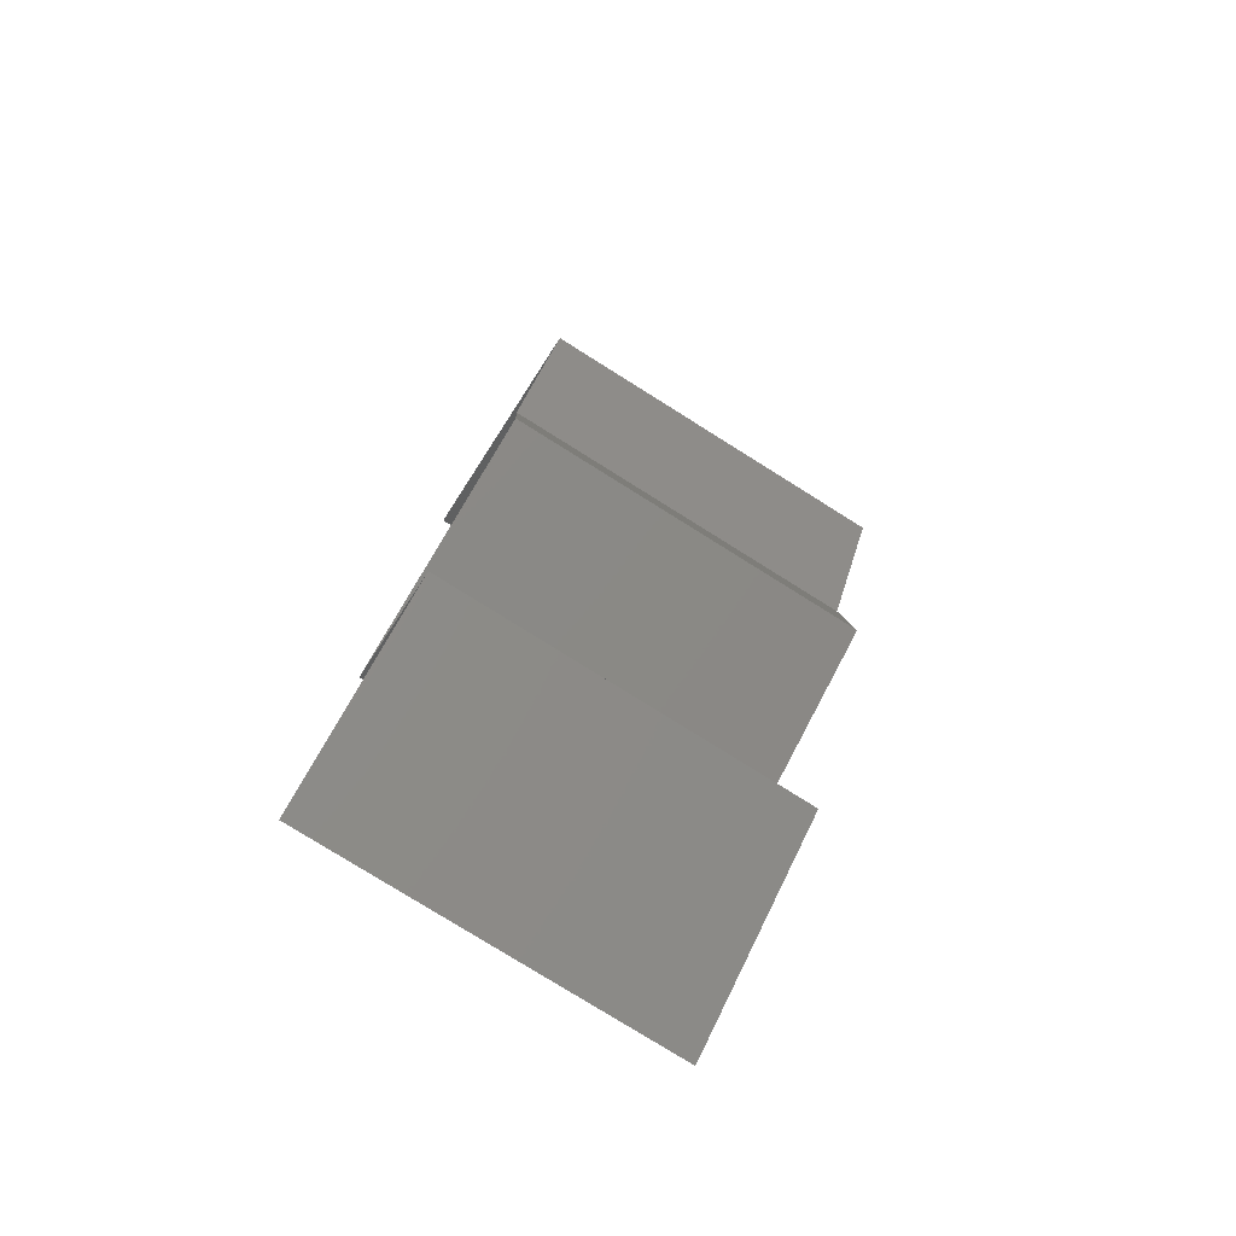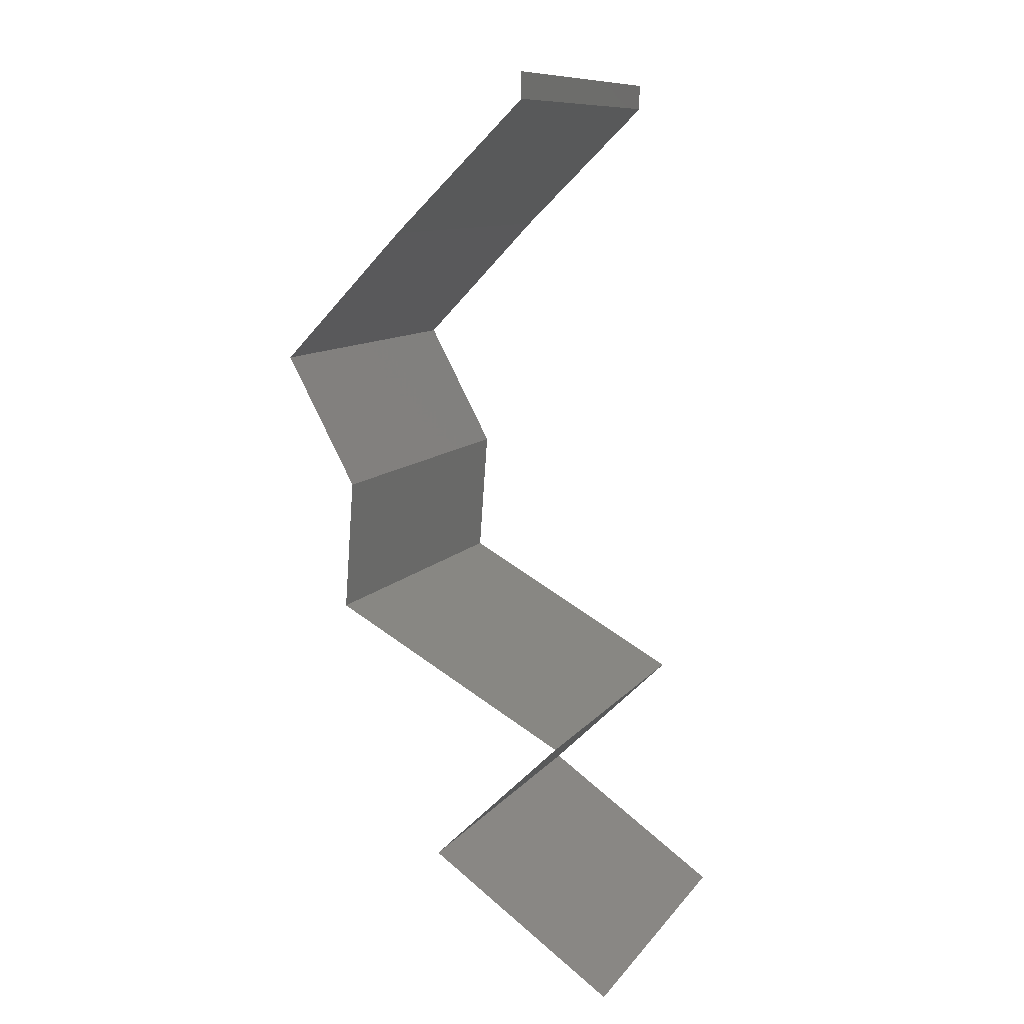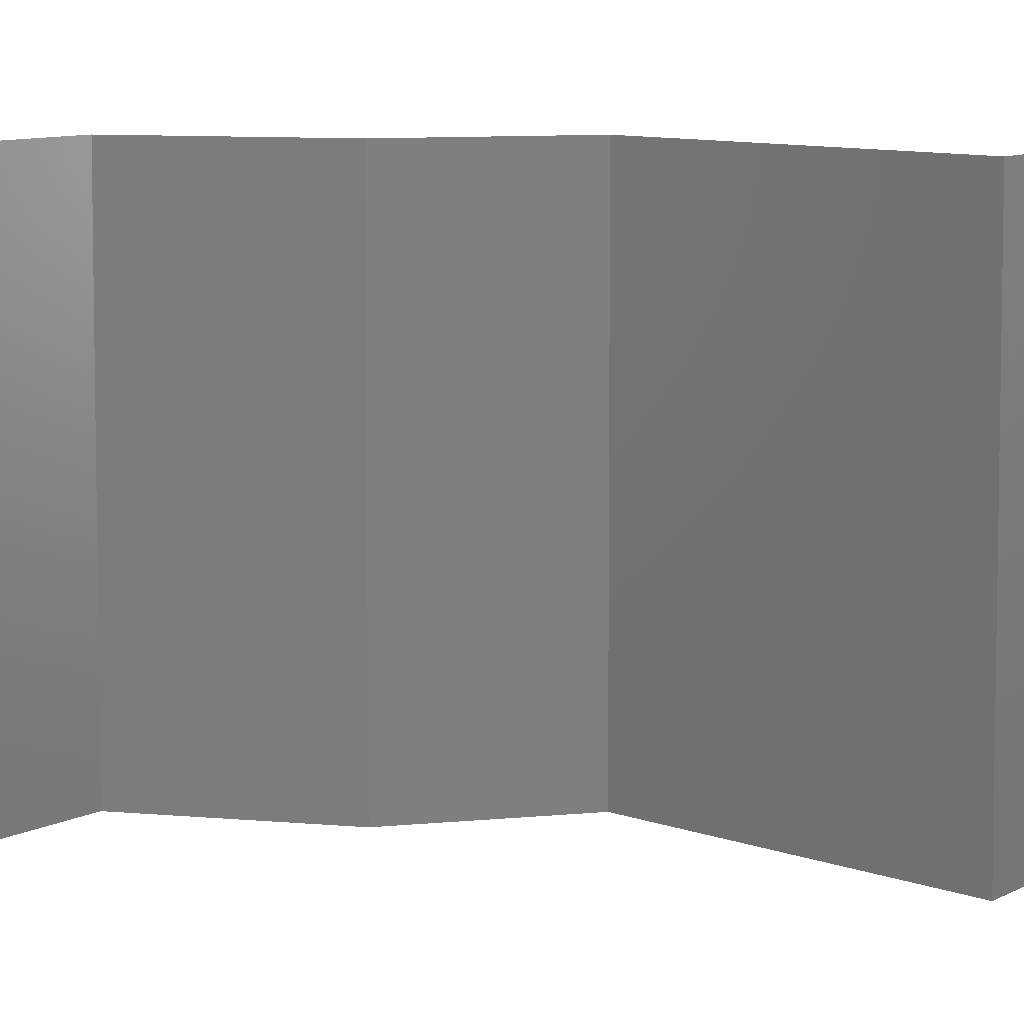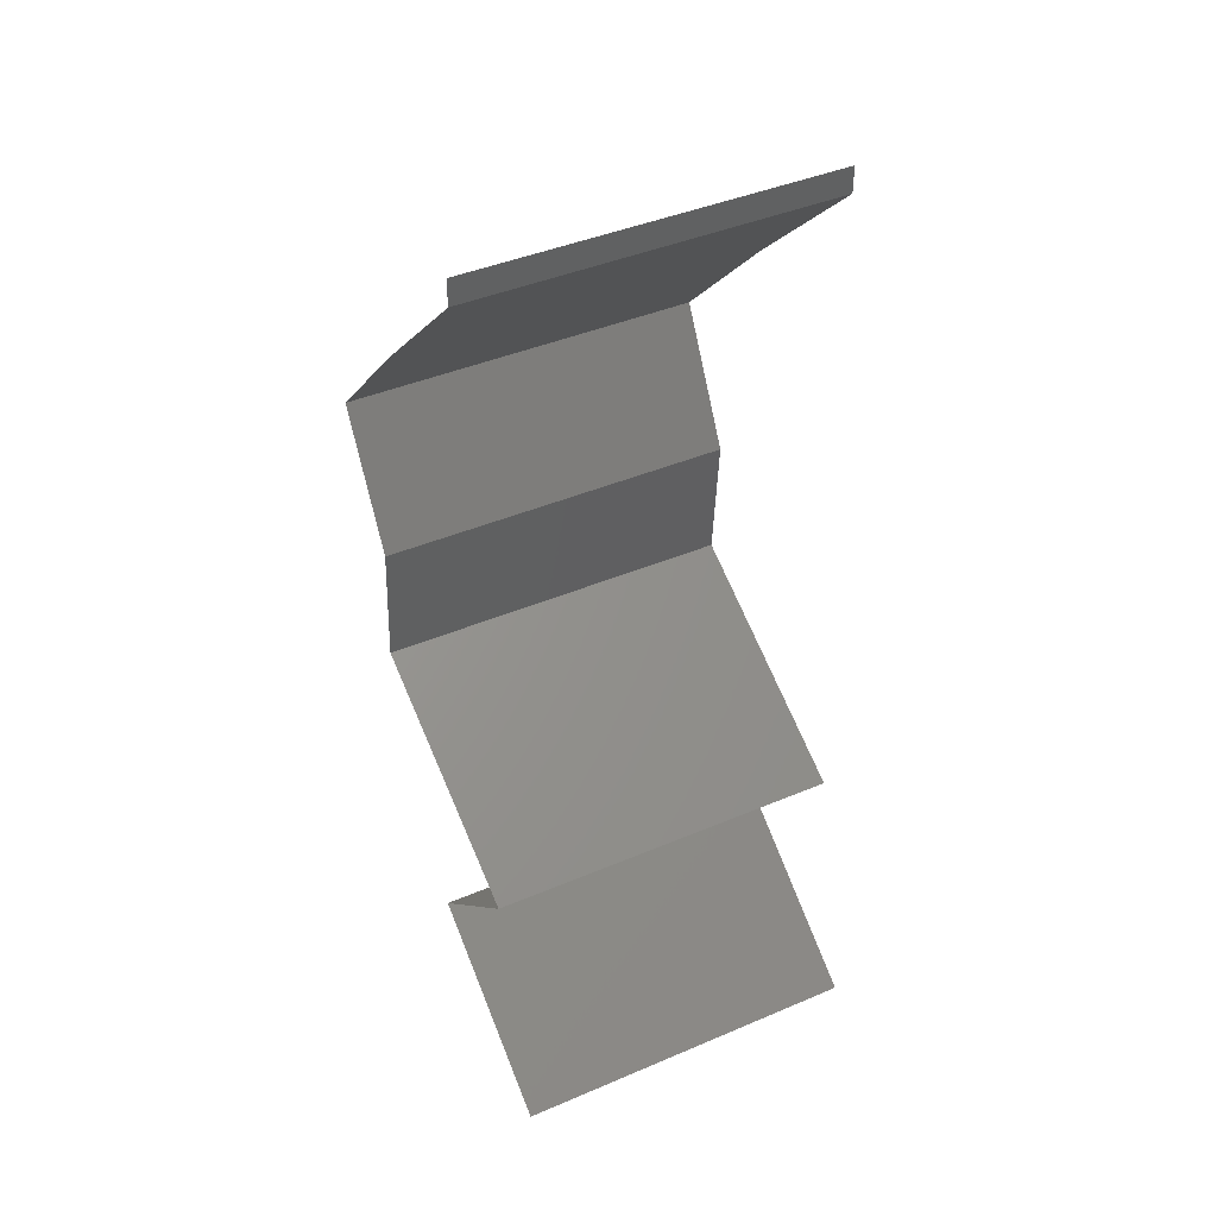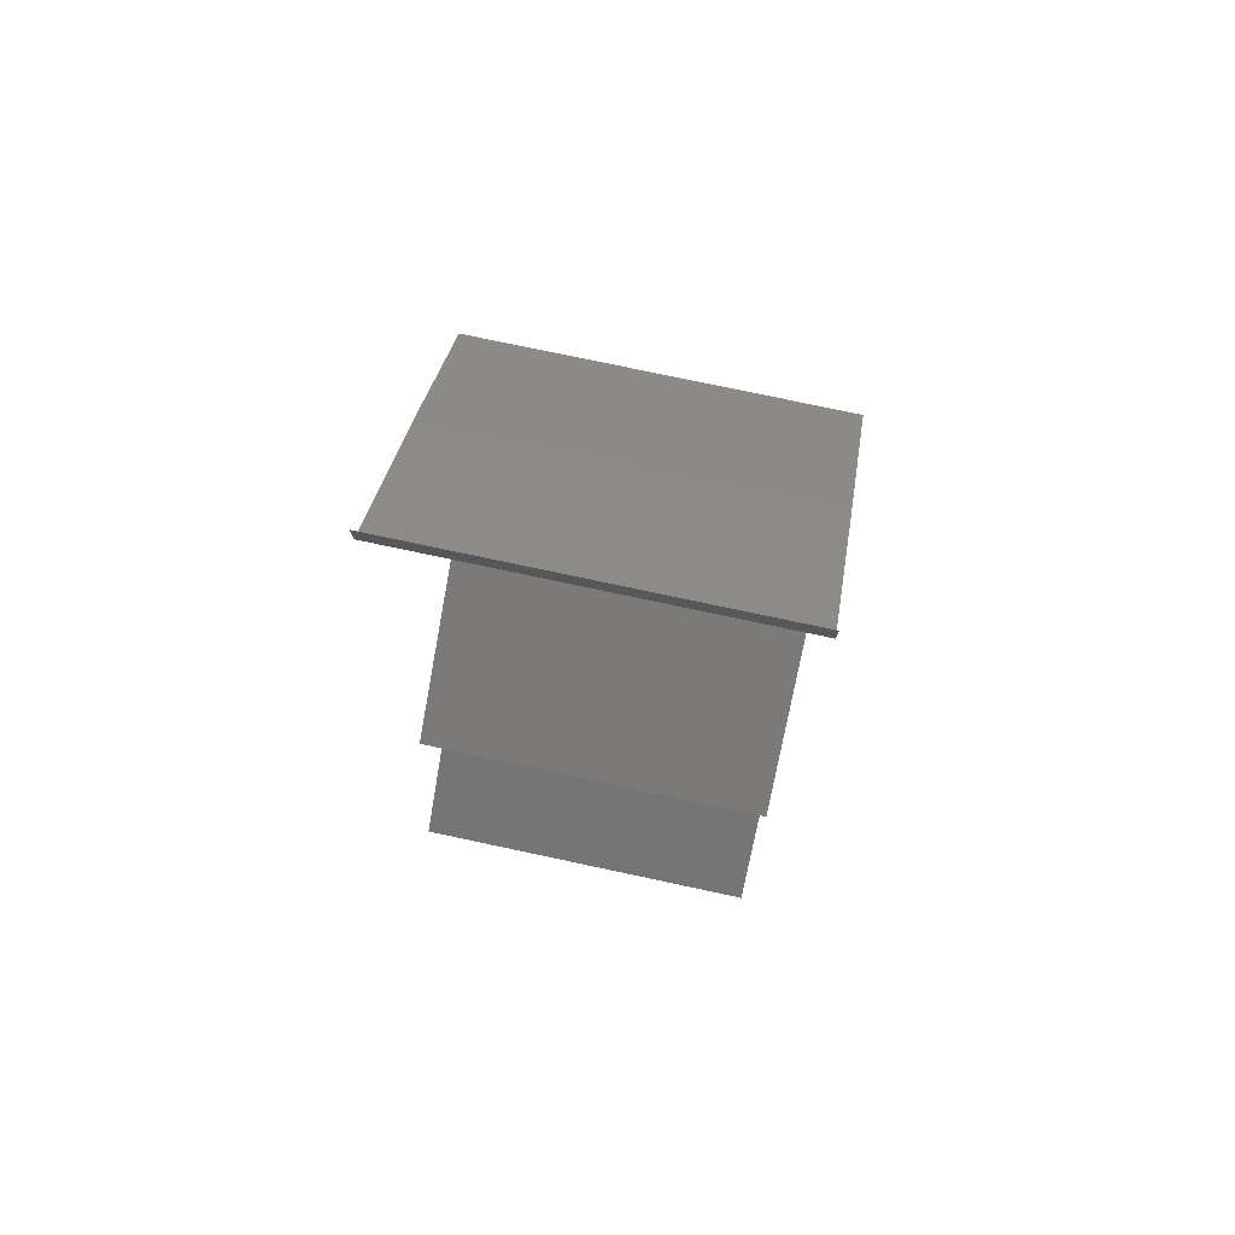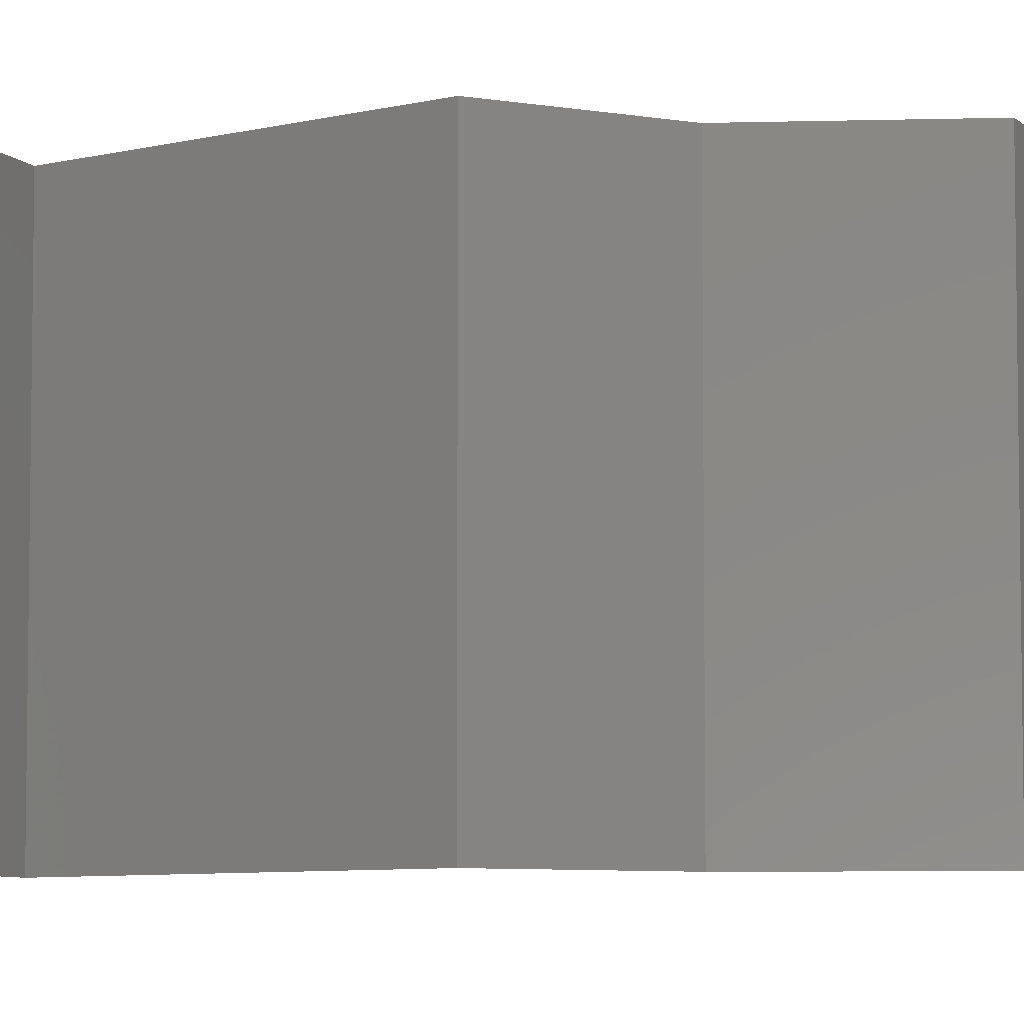
<metadata>
{"format":"stl","ext":"stl","renderer":"f3d","projection":"perspective","resolution":1024,"background":"white","views":[{"elev":-78.8,"azim":58.0,"up":"+Y"},{"elev":10.6,"azim":-157.5,"up":"+Y"},{"elev":8.0,"azim":-102.7,"up":"+Z"},{"elev":41.9,"azim":-117.1,"up":"+Y"},{"elev":76.9,"azim":-78.0,"up":"+Y"},{"elev":-6.5,"azim":66.4,"up":"+Z"}]}
</metadata>
<code>
# stl→obj: 44 verts, 62 faces
v 0.04 0.05854 0
v 0.04 0.06 0
v 0.04 0.06 0.01
v 0.04 0.05854 0.01
v 0.04 0.06 0.02
v 0.04 0.05854 0.02
v 0.04757 0.05123 0.02
v 0.04378 0.05488 0.01448
v 0.04378 0.05488 0.005494
v 0.04757 0.05123 0
v 0.04757 0.05123 0.01
v 0.0511 0.04757 0.005
v 0.05464 0.04391 0
v 0.05464 0.04391 0.02
v 0.0511 0.04757 0.015
v 0.05464 0.04391 0.01
v 0.05266 0.04025 0.015
v 0.05068 0.03659 0
v 0.05266 0.04025 0.005
v 0.05068 0.03659 0.01
v 0.05068 0.03659 0.02
v 0.05096 0.03293 0.015
v 0.05123 0.02927 0.01
v 0.05096 0.03293 0.005
v 0.05123 0.02927 0
v 0.05123 0.02927 0.02
v 0.03786 0.02195 0.02
v 0.04464 0.02567 0.0124
v 0.04455 0.02561 0.02
v 0.03786 0.02195 0.01
v 0.03786 0.02195 0
v 0.04254 0.02452 0.005372
v 0.04714 0.02703 0.005395
v 0.04455 0.02561 0
v 0.04158 0.01829 0.005
v 0.04531 0.01464 0
v 0.04531 0.01464 0.02
v 0.04158 0.01829 0.015
v 0.04531 0.01464 0.01
v 0.03475 0.007318 0.01
v 0.04003 0.01098 0.02
v 0.04003 0.01098 0
v 0.03475 0.007318 0
v 0.03475 0.007318 0.02
f 1 2 3
f 4 5 6
f 3 5 4
f 1 3 4
f 7 8 6
f 1 9 10
f 6 8 4
f 10 9 11
f 8 9 4
f 11 9 8
f 4 9 1
f 11 8 7
f 10 12 13
f 14 15 7
f 11 15 12
f 12 15 16
f 7 15 11
f 13 12 16
f 11 12 10
f 16 15 14
f 14 17 16
f 18 19 20
f 16 19 13
f 20 17 21
f 21 17 14
f 20 19 16
f 13 19 18
f 16 17 20
f 20 22 23
f 23 24 20
f 18 24 25
f 26 22 21
f 20 24 18
f 21 22 20
f 25 24 23
f 23 22 26
f 27 28 29
f 29 28 26
f 26 28 23
f 30 28 27
f 31 32 30
f 23 33 25
f 32 33 28
f 25 33 34
f 34 32 31
f 34 33 32
f 28 33 23
f 32 28 30
f 31 35 36
f 37 38 27
f 27 38 30
f 36 35 39
f 30 35 31
f 39 38 37
f 38 35 30
f 39 35 38
f 40 39 41
f 42 39 40
f 42 36 39
f 39 37 41
f 40 43 42
f 41 44 40

</code>
